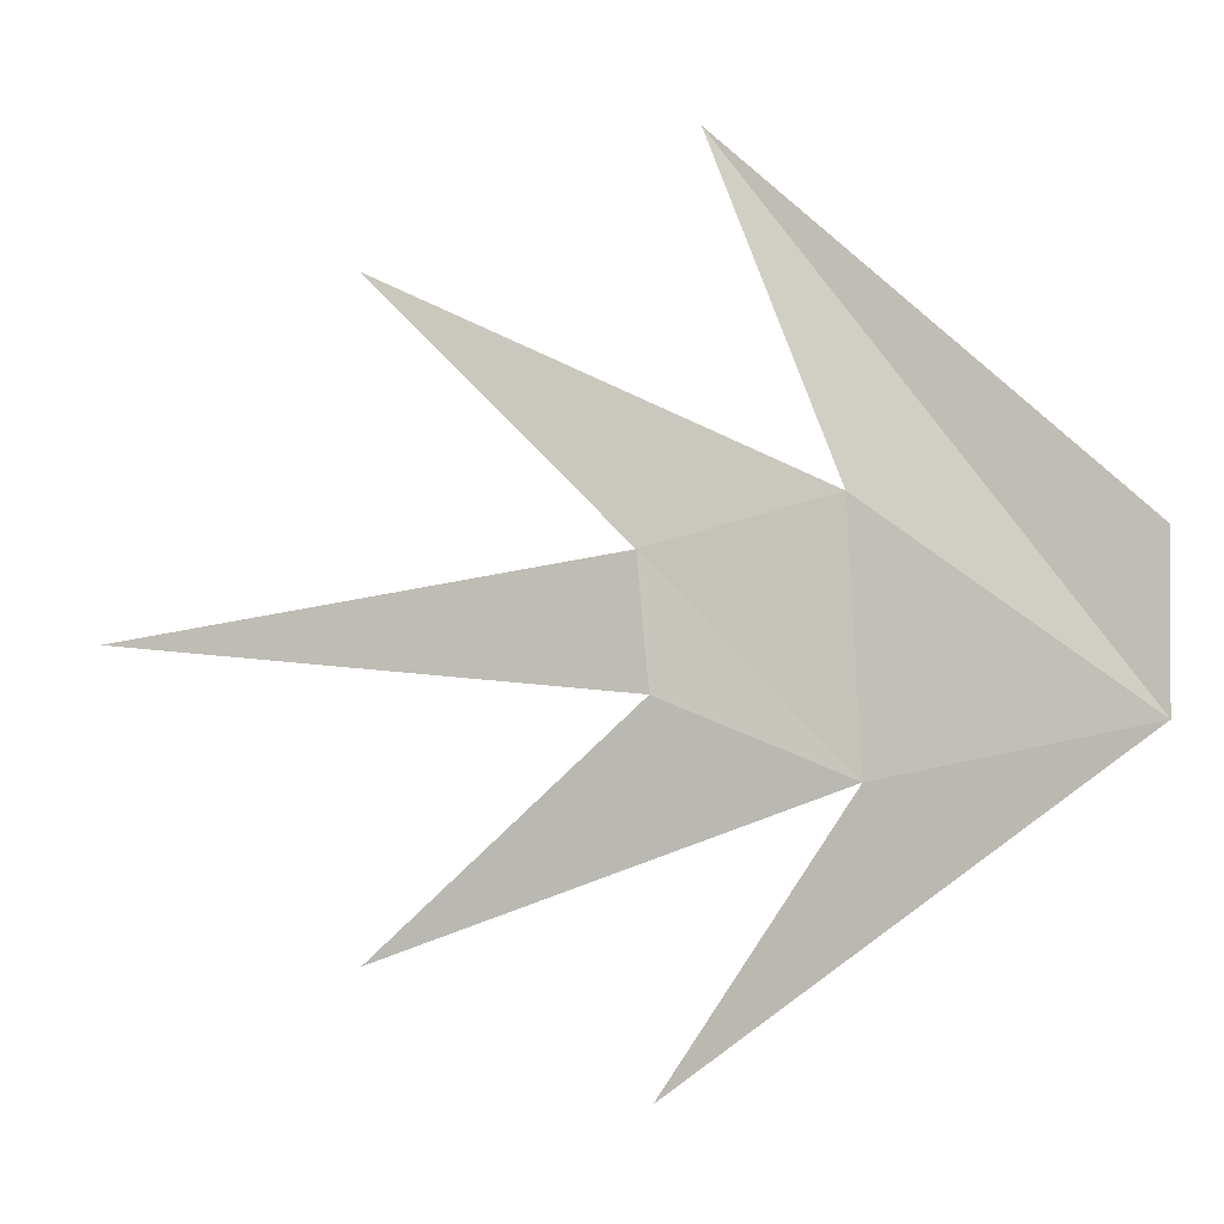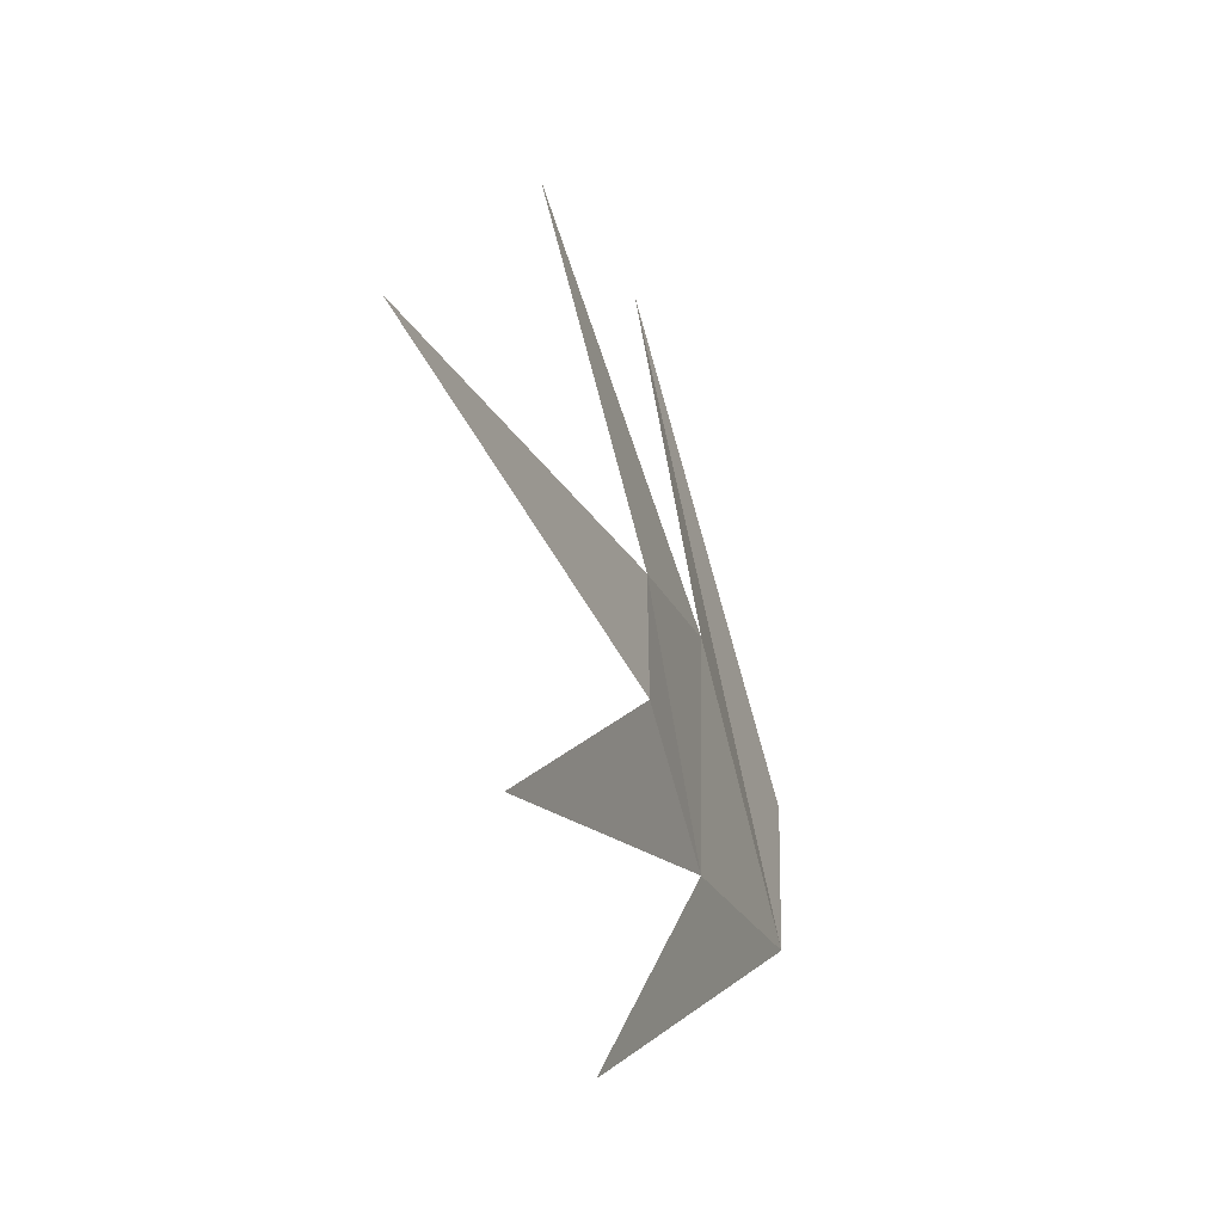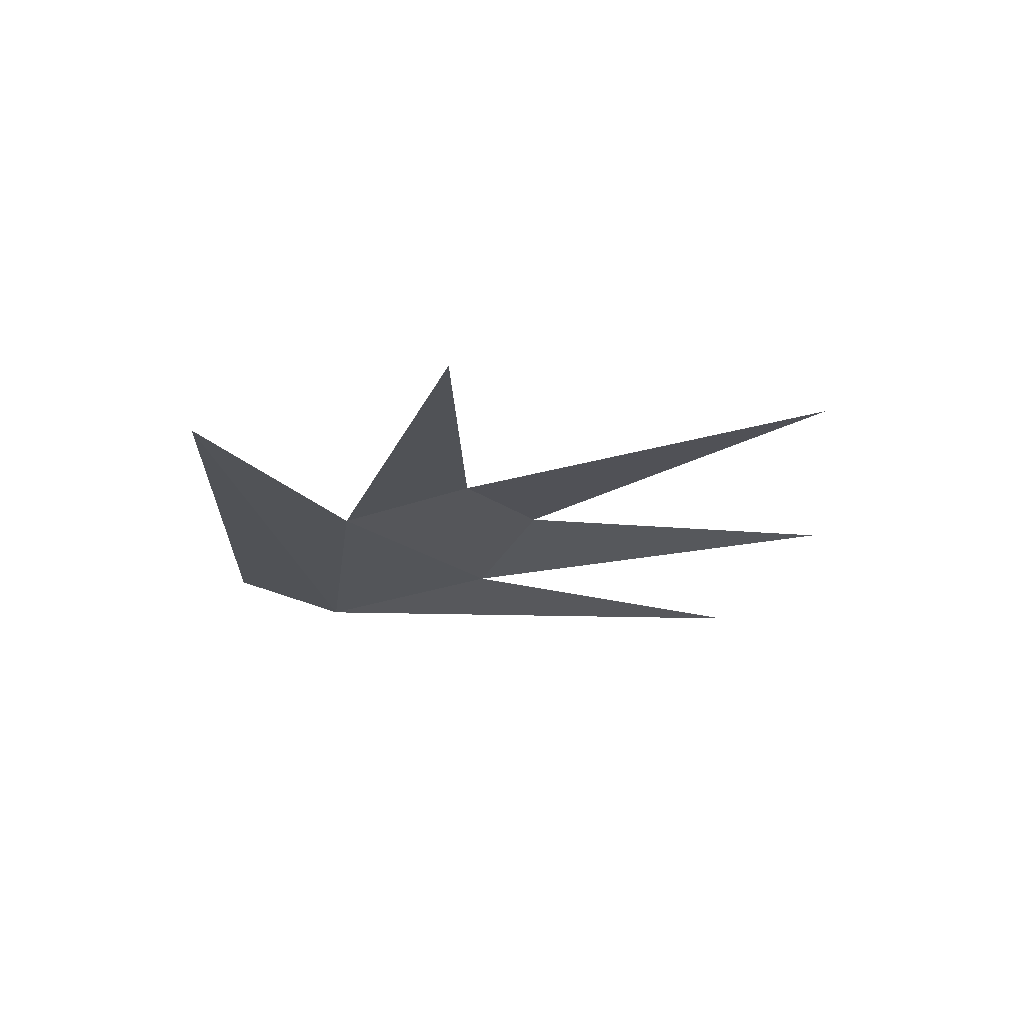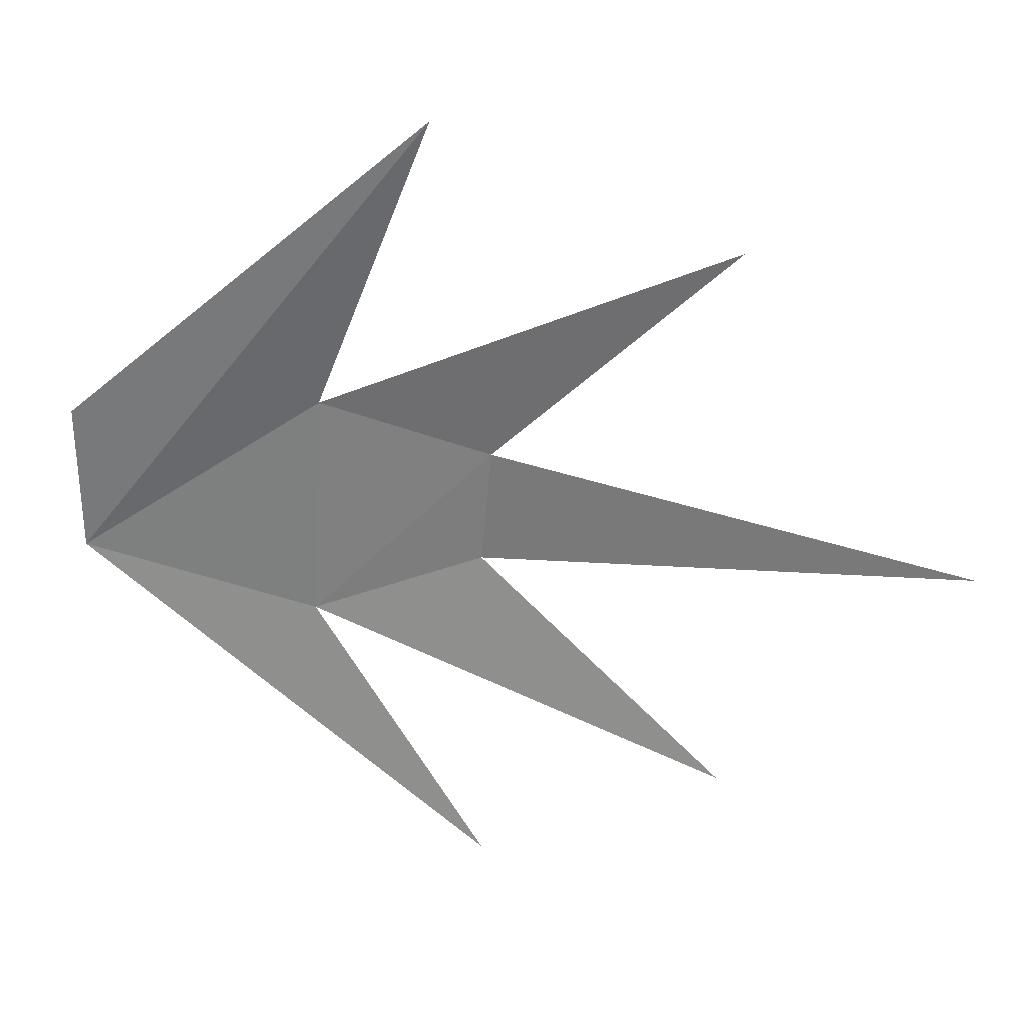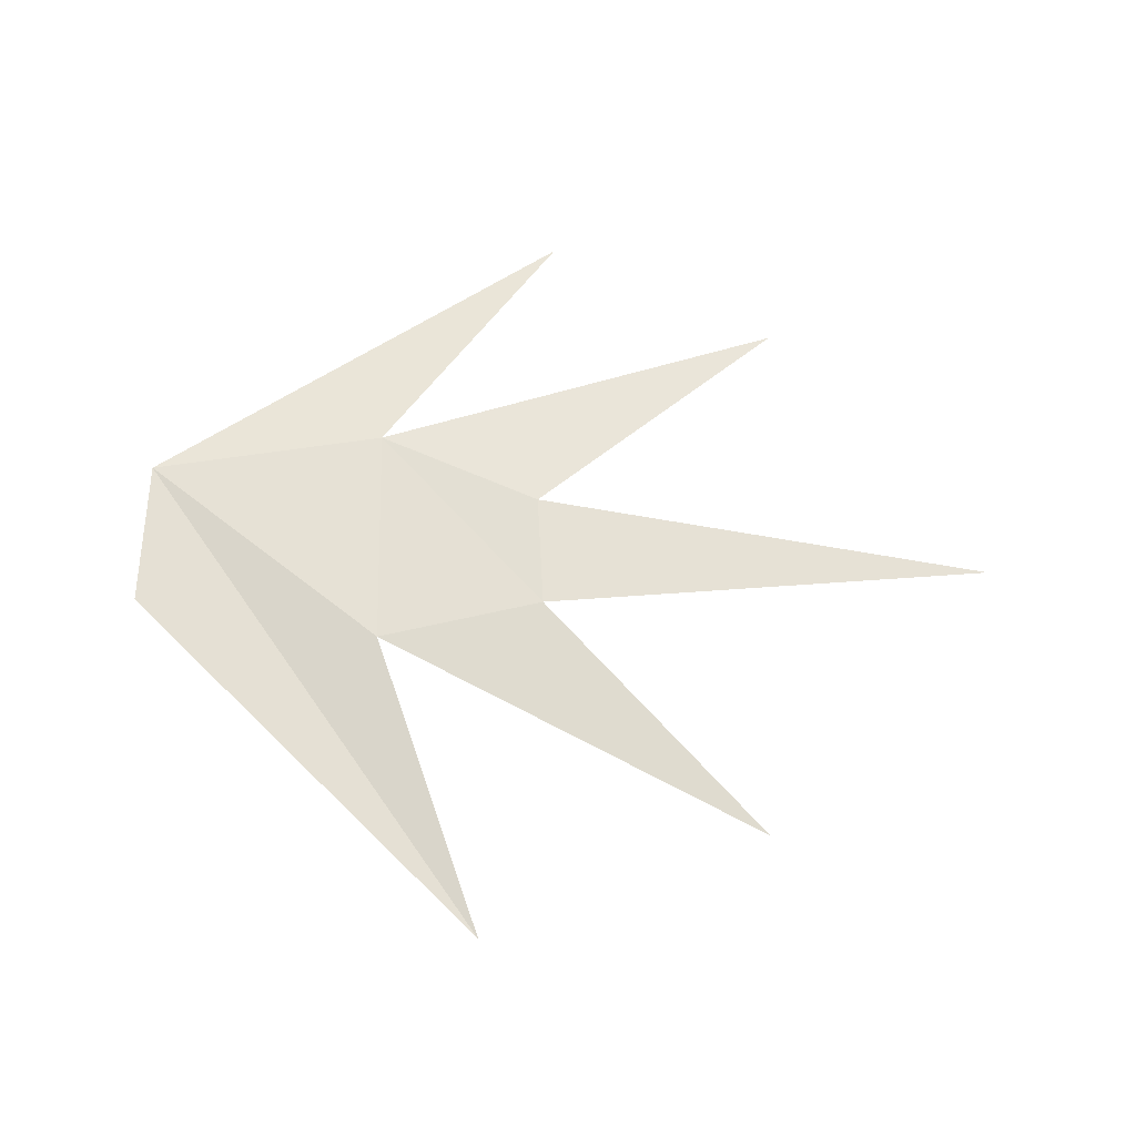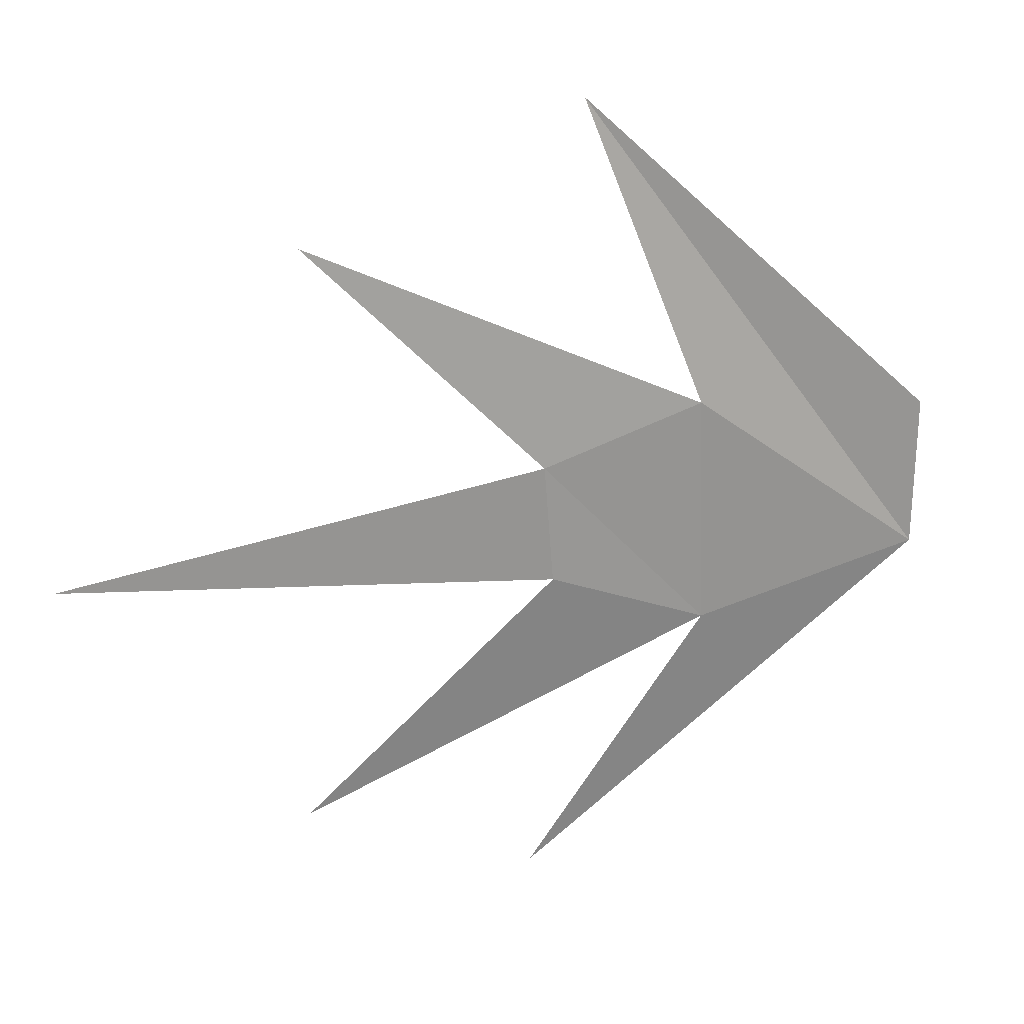
<metadata>
{"format":"obj","ext":"obj","renderer":"f3d","projection":"perspective","resolution":1024,"background":"white","views":[{"elev":-4.0,"azim":10.3,"up":"+Y"},{"elev":-34.5,"azim":-72.4,"up":"+Y"},{"elev":-23.8,"azim":-133.1,"up":"+Z"},{"elev":30.7,"azim":-171.3,"up":"+Y"},{"elev":66.9,"azim":-178.0,"up":"+Z"},{"elev":20.7,"azim":-23.7,"up":"+Y"}]}
</metadata>
<code>
o boost
v -34.87 -10.11 -0.163
v -11.28 -2.967 1.05
v -34.87 10.56 0.4879
v -11.22 2.5 1.139
v -43.28 -0.4619 -0.6472
v -26.02 -2.164 1.019
v -26.39 2.047 1.084
v -24.59 14.61 0.2037
v -19.91 -4.699 0.7565
v -20.32 3.629 1.048
v -26.19 -14.03 -0.5261
f 7 6 9
f 9 11 2
f 2 4 8
f 10 3 7
f 2 8 10
f 6 1 9
f 9 2 10
f 7 5 6
f 9 10 7

</code>
